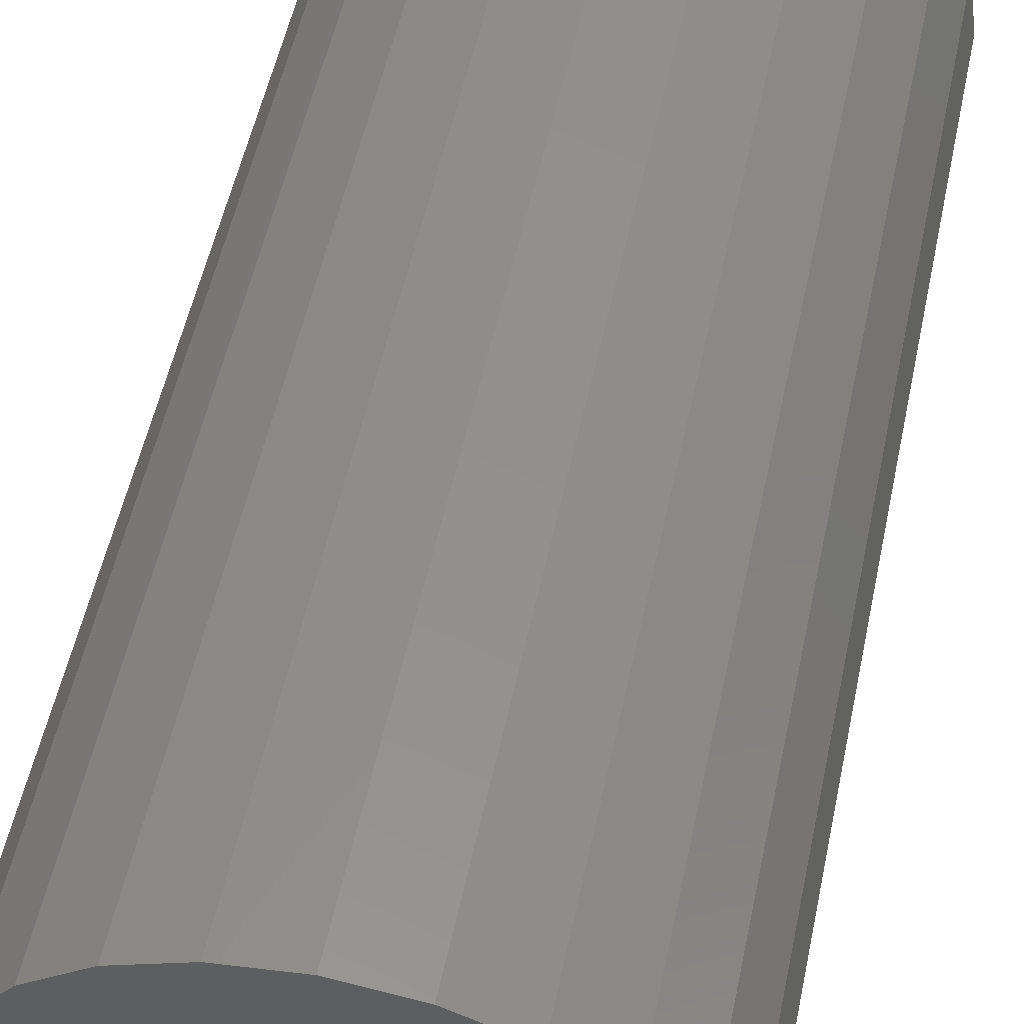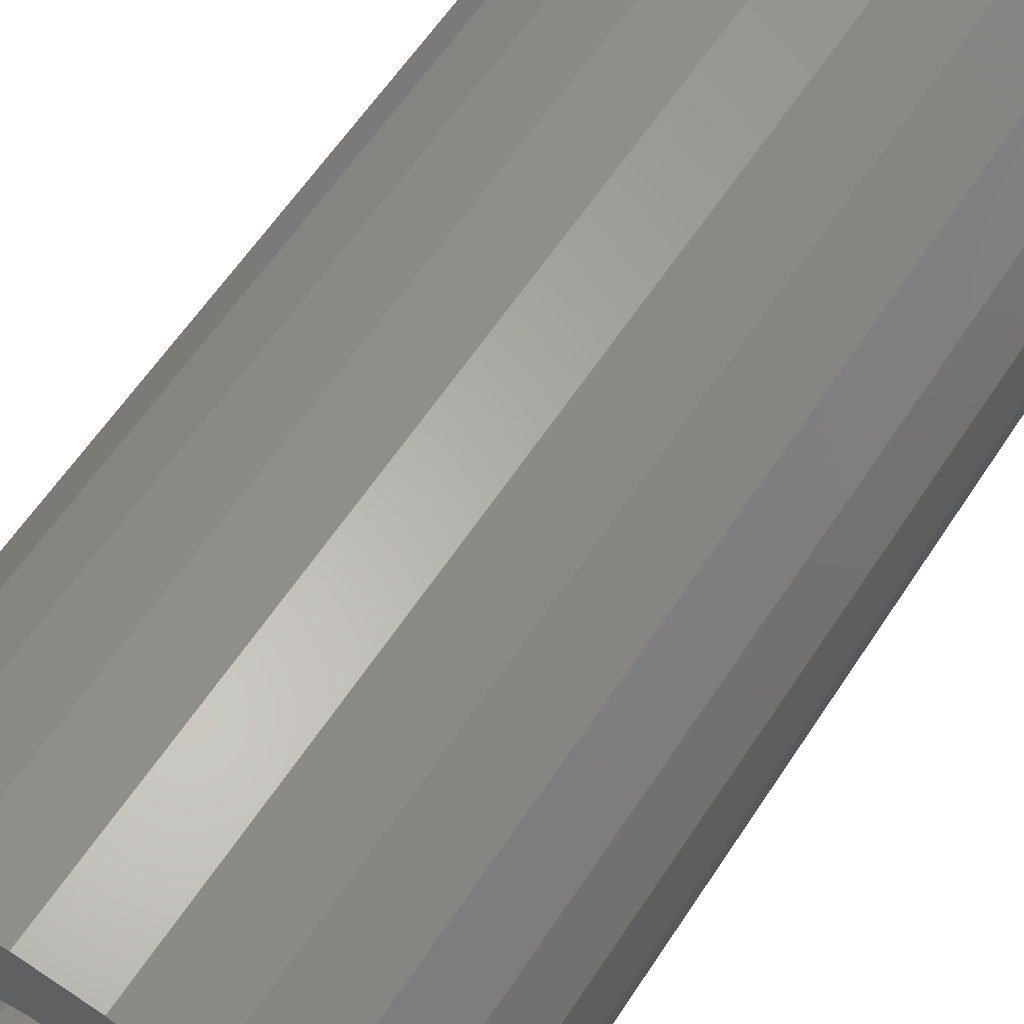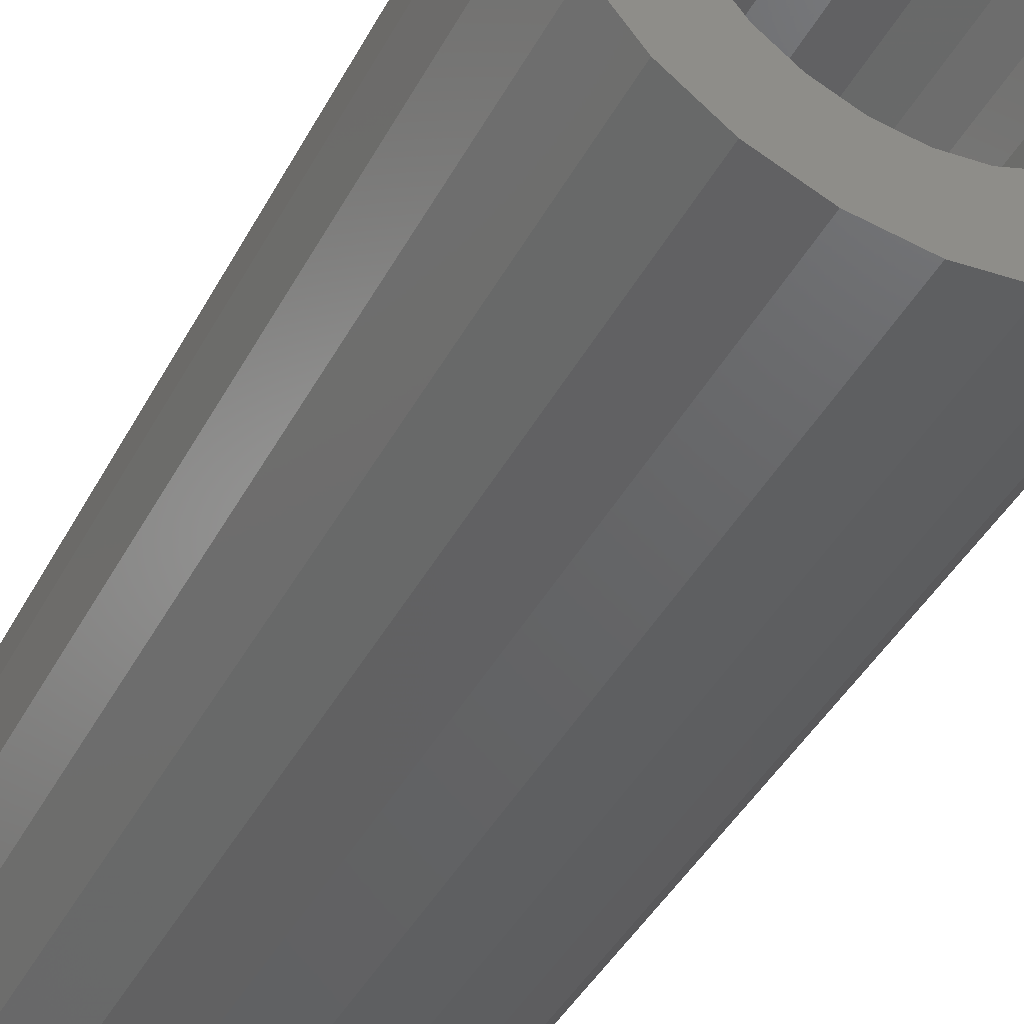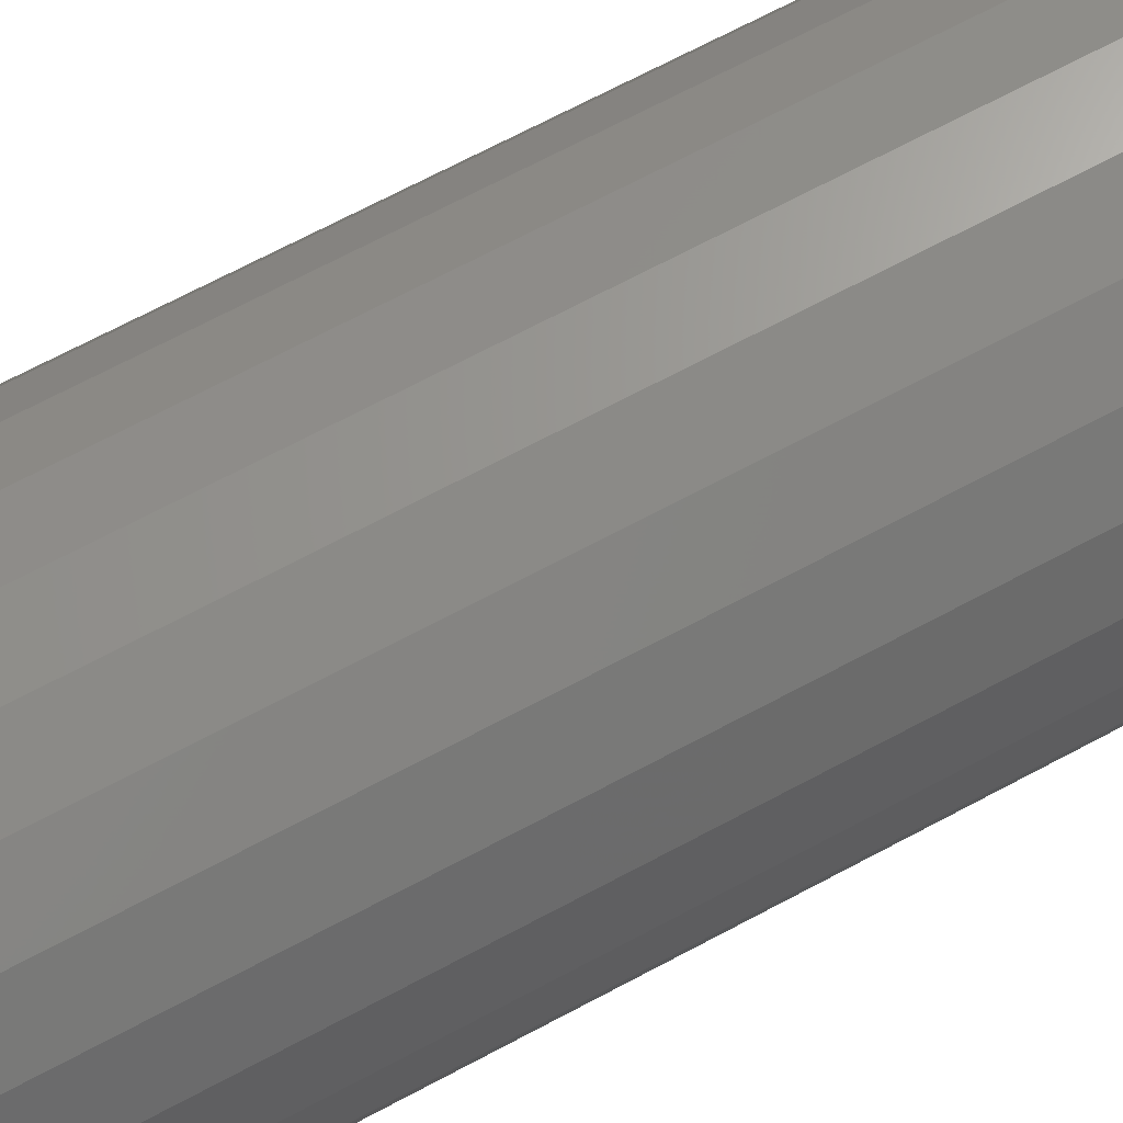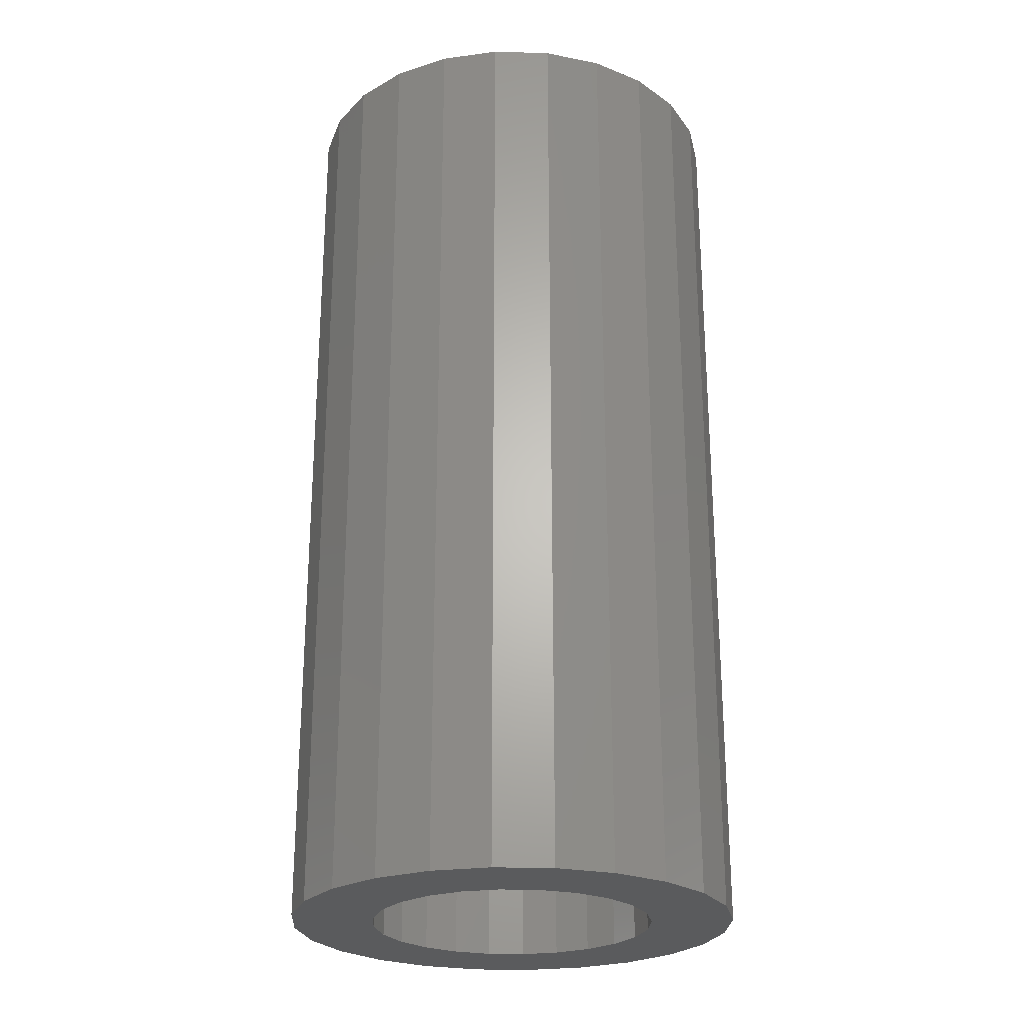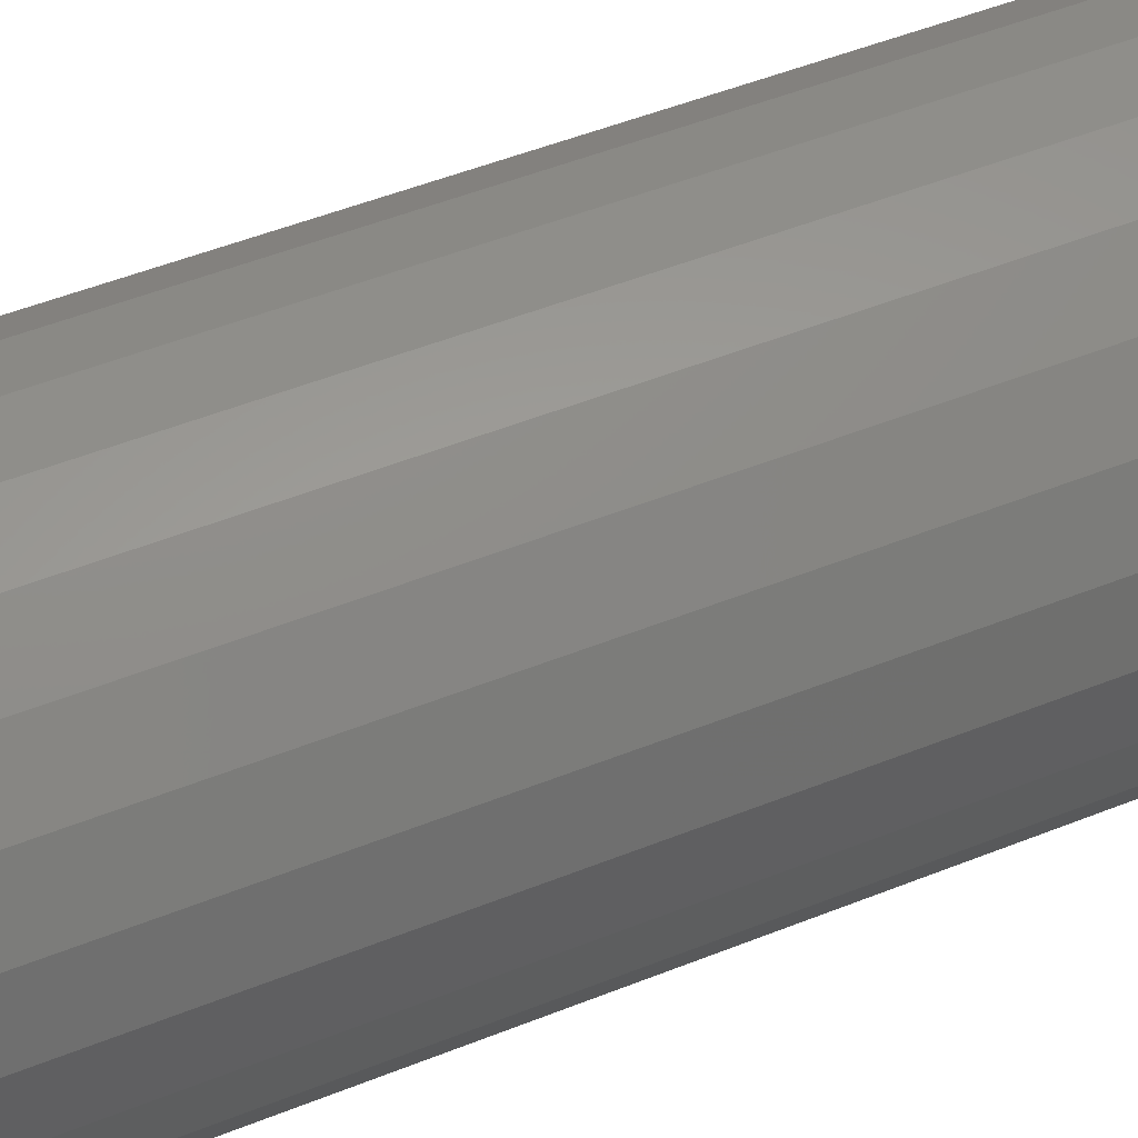
<metadata>
{"format":"stl","ext":"stl","renderer":"f3d","projection":"perspective","resolution":1024,"background":"white","views":[{"elev":52.4,"azim":11.7,"up":"+Y"},{"elev":59.0,"azim":32.7,"up":"+Y"},{"elev":-43.4,"azim":153.3,"up":"+Y"},{"elev":72.9,"azim":-117.6,"up":"+Y"},{"elev":-25.1,"azim":49.8,"up":"+Z"},{"elev":52.9,"azim":-113.0,"up":"+Y"}]}
</metadata>
<code>
# stl→obj: 96 verts, 192 faces
v -1.838 1.838 10.75
v -2.252 1.3 0
v -2.252 1.3 10.75
v -1.838 1.838 0
v -2.6 3.525e-16 10.75
v -2.511 -0.6729 0
v -2.511 -0.6729 10.75
v -2.6 3.525e-16 0
v 1.838 -1.838 10.75
v 1.3 -2.252 0
v 1.838 -1.838 0
v 1.3 -2.252 10.75
v 1.167 1.167 10.75
v 0.825 1.429 0
v 1.167 1.167 0
v 0.825 1.429 10.75
v 2.252 1.3 0
v 2.511 0.6729 10.75
v 2.511 0.6729 0
v 2.252 1.3 10.75
v 0.6729 -2.511 10.75
v -3.525e-16 -2.6 0
v 0.6729 -2.511 0
v -3.525e-16 -2.6 10.75
v -2.511 0.6729 10.75
v -2.511 0.6729 0
v 0.4271 1.594 10.75
v 0 1.65 0
v 0.4271 1.594 0
v 0 1.65 10.75
v -0.6729 -2.511 0
v -0.6729 -2.511 10.75
v 2.252 -1.3 0
v 2.252 -1.3 10.75
v 1.429 0.825 0
v 1.429 0.825 10.75
v 1.3 2.252 10.75
v 1.838 1.838 0
v 1.3 2.252 0
v 1.838 1.838 10.75
v -1.3 -2.252 0
v -1.3 -2.252 10.75
v -2.252 -1.3 10.75
v -1.838 -1.838 10.75
v -1.65 3.525e-16 10.75
v -1.594 -0.4271 10.75
v -1.429 -0.825 10.75
v -1.167 -1.167 10.75
v -0.825 -1.429 10.75
v -0.4271 -1.594 10.75
v -3.525e-16 -1.65 10.75
v 0.4271 -1.594 10.75
v 0.825 -1.429 10.75
v 1.167 -1.167 10.75
v 1.429 -0.825 10.75
v 1.594 -0.4271 10.75
v 1.65 0 10.75
v -1.594 0.4271 10.75
v -1.3 2.252 10.75
v -1.429 0.825 10.75
v -1.167 1.167 10.75
v -0.6729 2.511 10.75
v -0.825 1.429 10.75
v -0.4271 1.594 10.75
v 0 2.6 10.75
v 0.6729 2.511 10.75
v 1.594 0.4271 10.75
v 2.511 -0.6729 10.75
v 2.6 0 10.75
v 2.6 0 0
v 2.511 -0.6729 0
v -0.4271 1.594 0
v -0.825 1.429 0
v -1.3 2.252 0
v 0.6729 2.511 0
v 0 2.6 0
v 1.594 0.4271 0
v -0.6729 2.511 0
v -1.838 -1.838 0
v -1.167 1.167 0
v 1.167 -1.167 0
v 0.825 -1.429 0
v 0.4271 -1.594 0
v -3.525e-16 -1.65 0
v -1.429 0.825 0
v -2.252 -1.3 0
v -1.594 0.4271 0
v -1.429 -0.825 0
v -1.167 -1.167 0
v -0.825 -1.429 0
v -1.65 3.525e-16 0
v -1.594 -0.4271 0
v -0.4271 -1.594 0
v 1.65 0 0
v 1.429 -0.825 0
v 1.594 -0.4271 0
f 1 2 3
f 2 1 4
f 5 6 7
f 6 5 8
f 9 10 11
f 10 9 12
f 13 14 15
f 14 13 16
f 17 18 19
f 18 17 20
f 21 22 23
f 22 21 24
f 25 8 5
f 8 25 26
f 27 28 29
f 28 27 30
f 24 31 22
f 31 24 32
f 33 9 11
f 9 33 34
f 12 23 10
f 23 12 21
f 13 35 36
f 35 13 15
f 37 38 39
f 38 37 40
f 16 29 14
f 29 16 27
f 32 41 31
f 41 32 42
f 7 25 5
f 25 7 43
f 25 43 3
f 3 43 44
f 3 44 1
f 1 44 45
f 45 44 46
f 46 44 42
f 46 42 47
f 47 42 48
f 48 42 32
f 48 32 49
f 49 32 50
f 50 32 24
f 50 24 51
f 51 24 21
f 51 21 52
f 52 21 53
f 53 21 12
f 53 12 54
f 54 12 55
f 55 12 9
f 55 9 56
f 56 9 57
f 1 58 59
f 58 1 45
f 59 58 60
f 59 60 61
f 59 61 62
f 62 61 63
f 62 63 64
f 62 64 65
f 65 64 30
f 65 30 27
f 65 27 66
f 66 27 16
f 66 16 37
f 37 16 13
f 37 13 36
f 37 36 40
f 40 36 67
f 40 67 57
f 40 57 9
f 40 9 34
f 40 34 20
f 20 34 68
f 20 68 18
f 18 68 69
f 70 68 71
f 68 70 69
f 30 72 28
f 72 30 64
f 64 73 72
f 73 64 63
f 38 20 17
f 20 38 40
f 1 74 4
f 74 1 59
f 3 26 25
f 26 3 2
f 71 34 33
f 34 71 68
f 65 75 76
f 75 65 66
f 36 77 67
f 77 36 35
f 62 76 78
f 76 62 65
f 42 79 41
f 79 42 44
f 63 80 73
f 80 63 61
f 53 81 82
f 81 53 54
f 51 83 84
f 83 51 52
f 80 60 85
f 60 80 61
f 7 86 43
f 86 7 6
f 19 69 70
f 69 19 18
f 85 58 87
f 58 85 60
f 43 79 44
f 79 43 86
f 88 48 89
f 48 88 47
f 48 90 89
f 90 48 49
f 91 46 92
f 46 91 45
f 50 84 93
f 84 50 51
f 52 82 83
f 82 52 53
f 49 93 90
f 93 49 50
f 67 94 57
f 94 67 77
f 4 87 91
f 87 4 74
f 87 74 85
f 85 74 80
f 80 74 78
f 80 78 73
f 73 78 72
f 72 78 76
f 72 76 28
f 28 76 75
f 28 75 29
f 29 75 14
f 14 75 39
f 14 39 15
f 15 39 35
f 35 39 38
f 35 38 77
f 77 38 94
f 94 38 11
f 11 38 33
f 33 38 17
f 33 17 71
f 71 17 19
f 71 19 70
f 26 6 8
f 6 26 86
f 86 26 2
f 86 2 79
f 79 2 4
f 79 4 91
f 79 91 92
f 79 92 41
f 41 92 88
f 41 88 89
f 41 89 31
f 31 89 90
f 31 90 93
f 31 93 22
f 22 93 84
f 22 84 83
f 22 83 23
f 23 83 82
f 23 82 10
f 10 82 81
f 10 81 95
f 10 95 11
f 11 95 96
f 11 96 94
f 92 47 88
f 47 92 46
f 66 39 75
f 39 66 37
f 59 78 74
f 78 59 62
f 87 45 91
f 45 87 58
f 55 81 54
f 81 55 95
f 57 96 56
f 96 57 94
f 56 95 55
f 95 56 96

</code>
